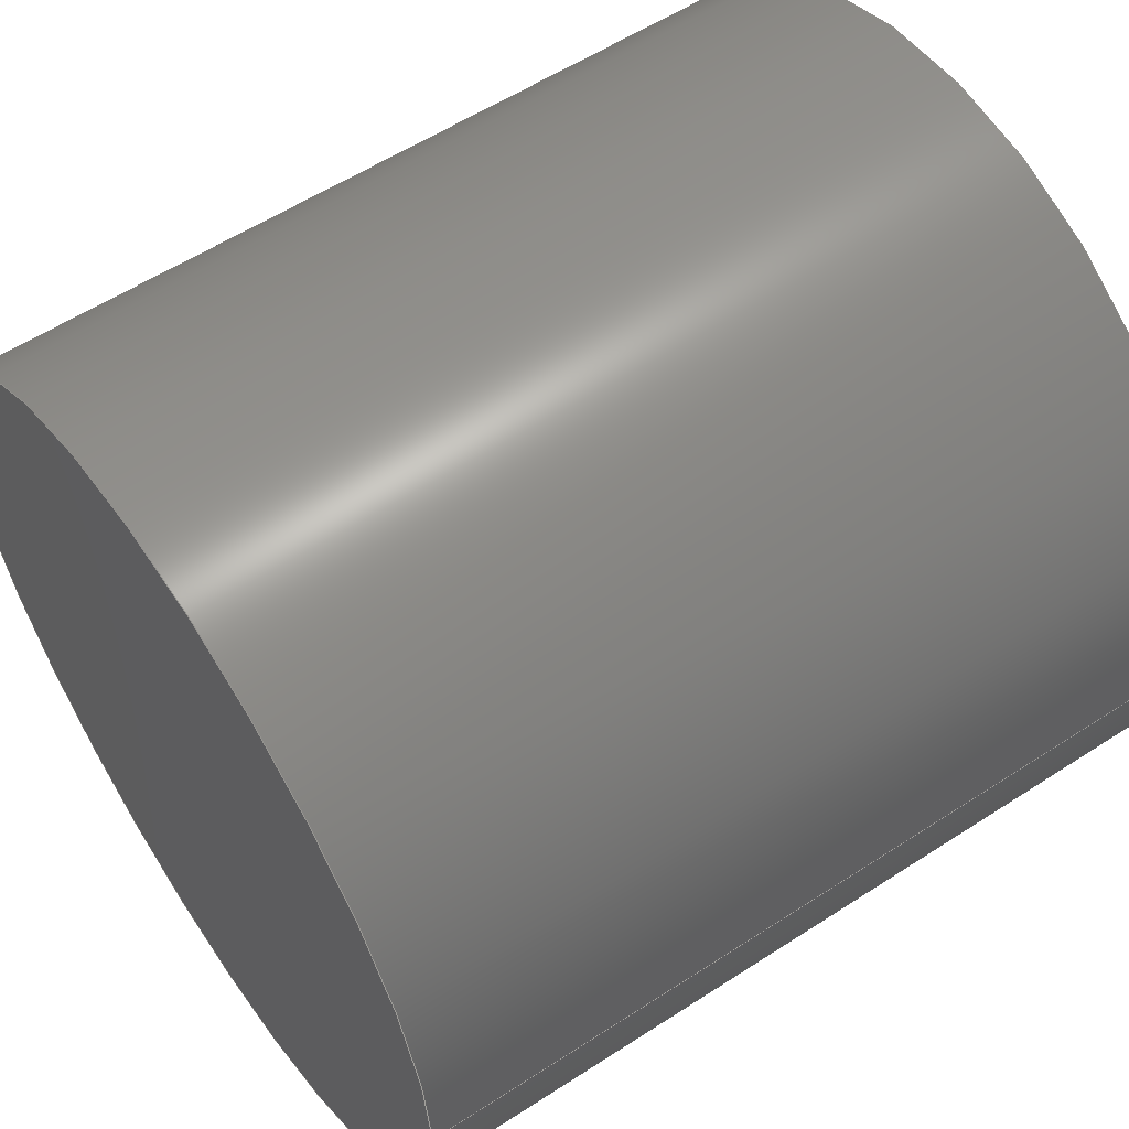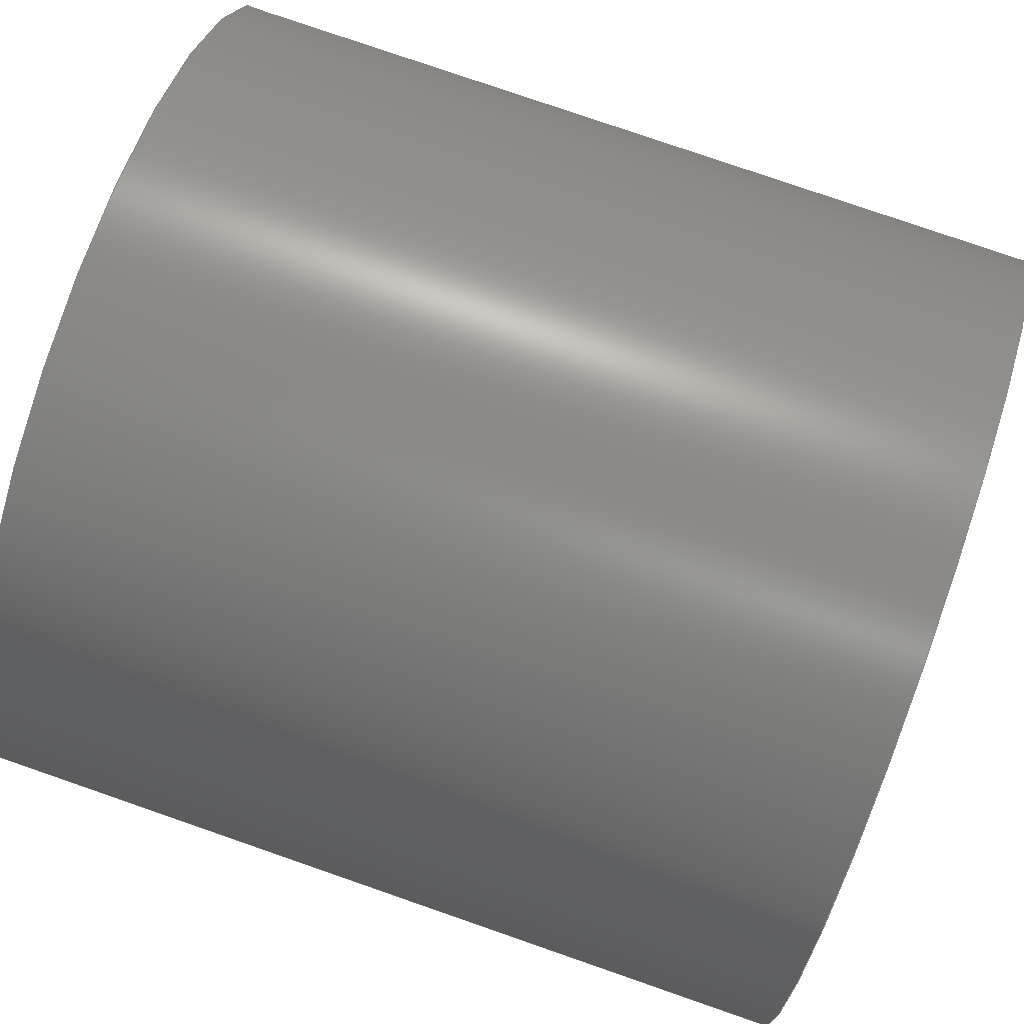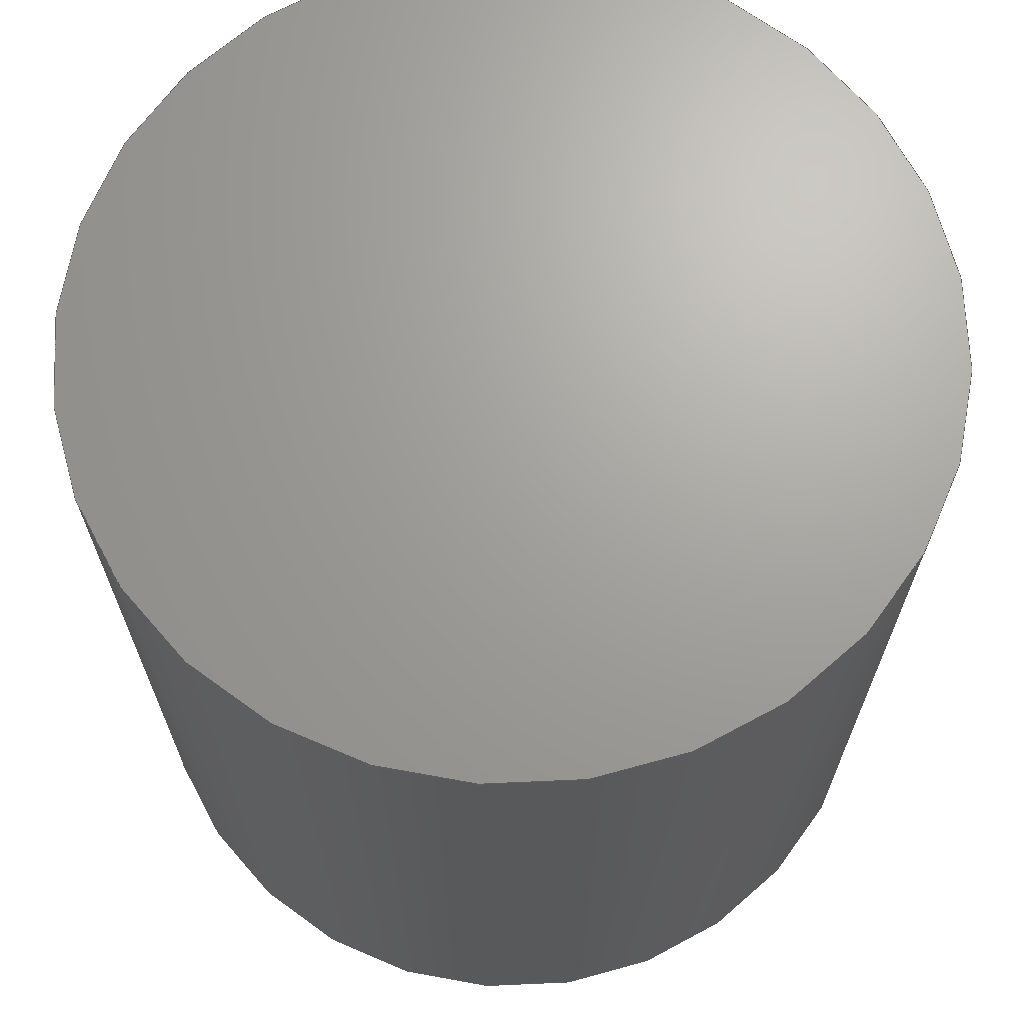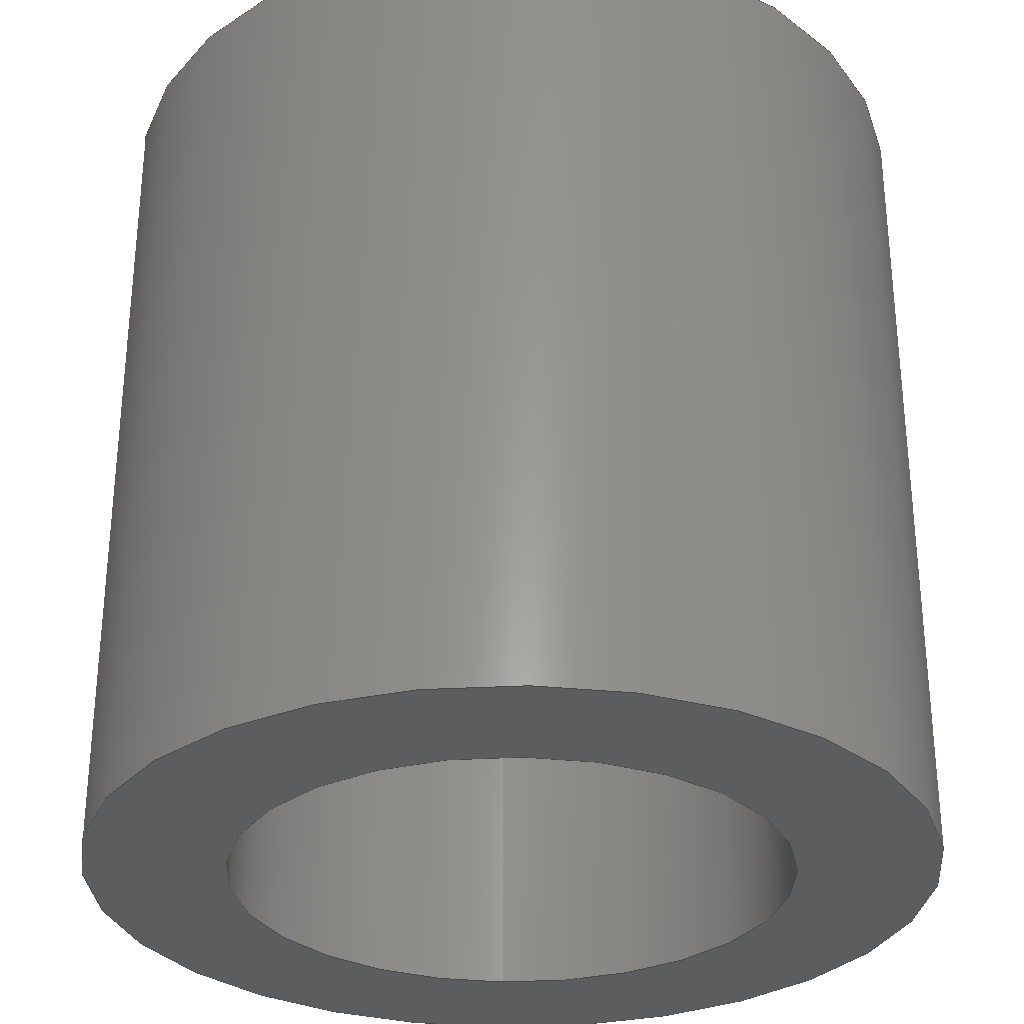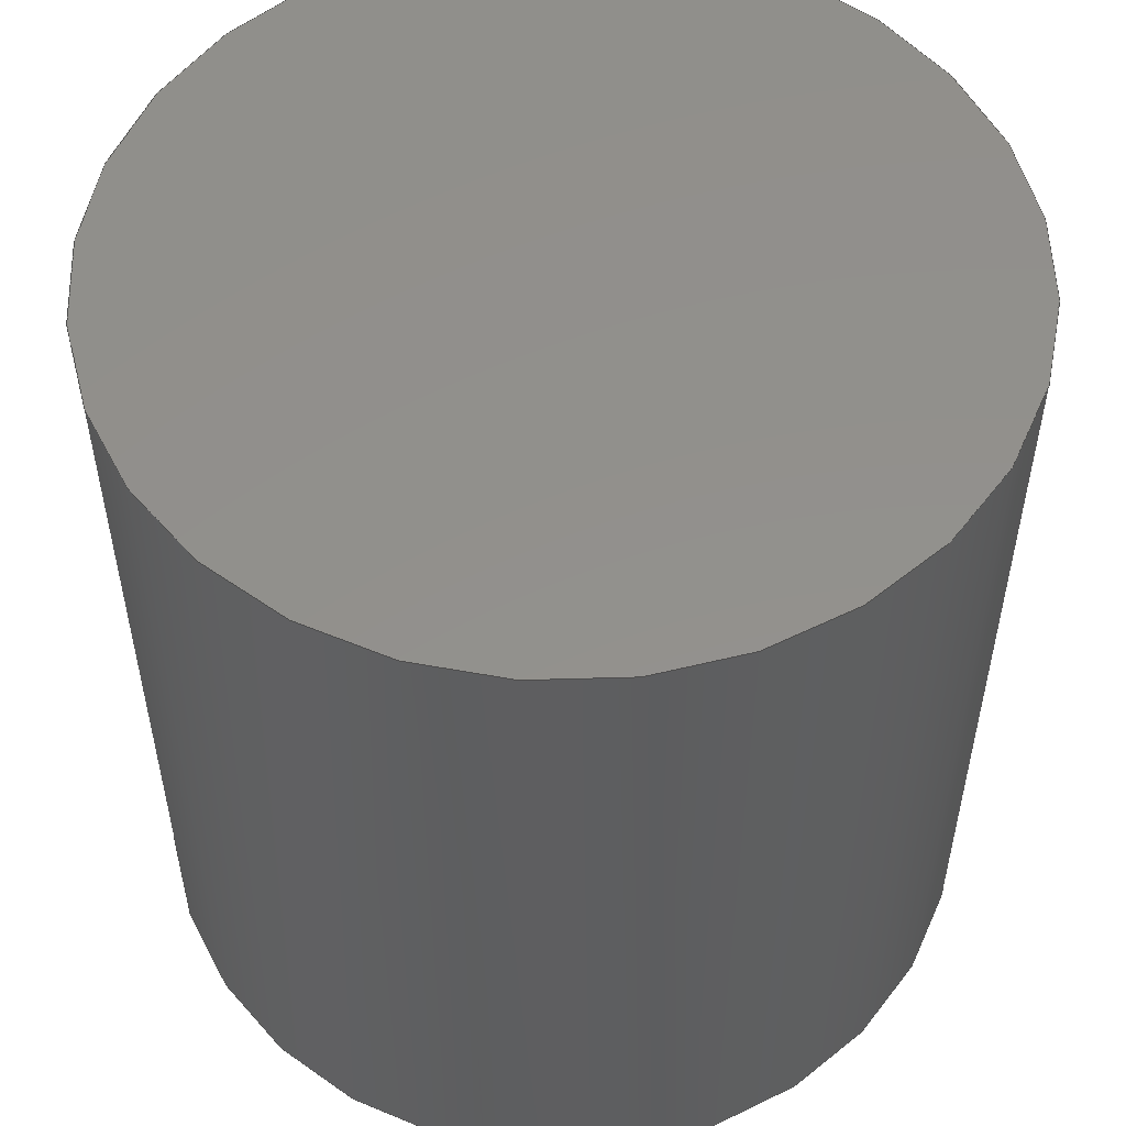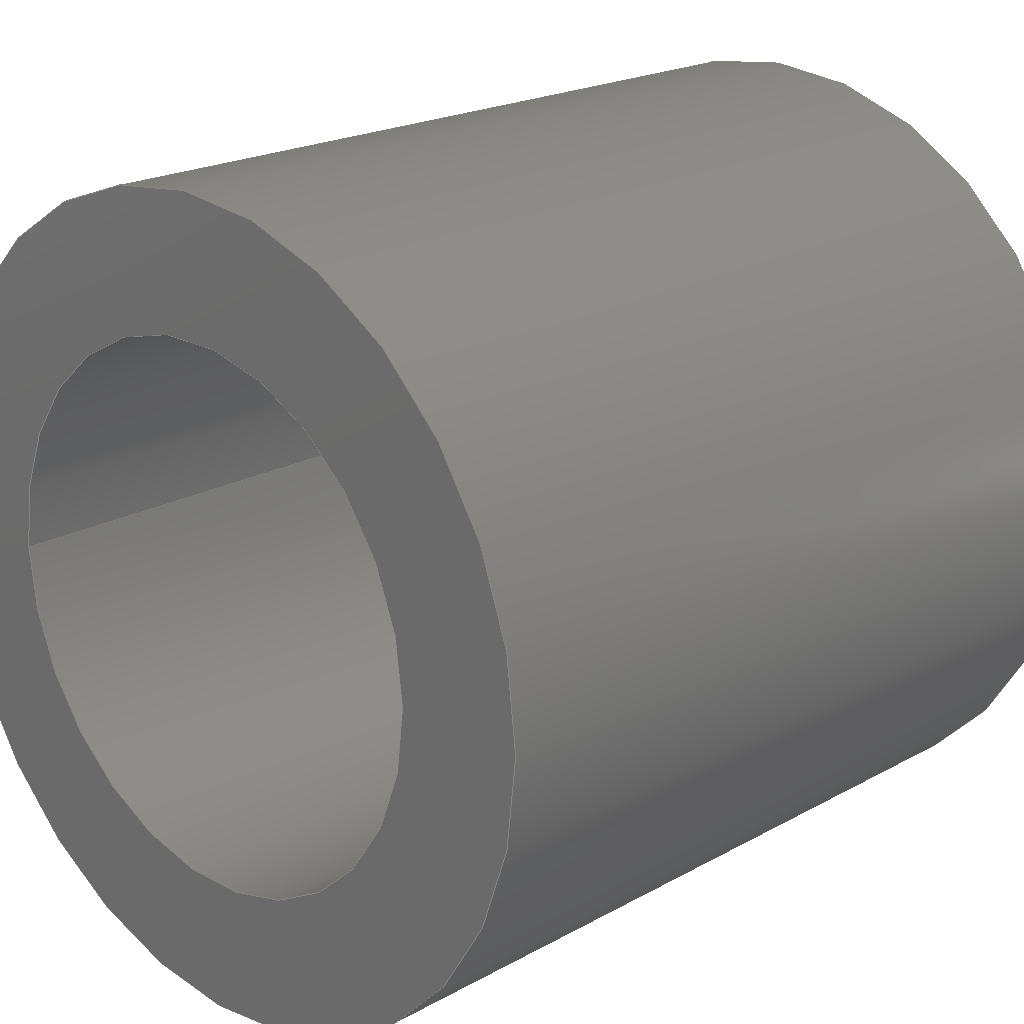
<metadata>
{"format":"step","ext":"step","renderer":"f3d","projection":"perspective","resolution":1024,"background":"white","views":[{"elev":57.2,"azim":-124.1,"up":"+Z"},{"elev":78.5,"azim":-70.9,"up":"+Z"},{"elev":68.2,"azim":29.6,"up":"+Y"},{"elev":-30.7,"azim":88.0,"up":"+Y"},{"elev":53.8,"azim":133.2,"up":"+Y"},{"elev":20.5,"azim":44.7,"up":"+Z"}]}
</metadata>
<code>
ISO-10303-21;
DATA;
#1=MECHANICAL_DESIGN_GEOMETRIC_PRESENTATION_REPRESENTATION('',(#4),#122);
#2=SHAPE_REPRESENTATION_RELATIONSHIP('SRR','None',#129,#3);
#3=ADVANCED_BREP_SHAPE_REPRESENTATION('',(#5),#121);
#4=STYLED_ITEM('',(#139),#5);
#5=MANIFOLD_SOLID_BREP('Body1',#58);
#6=FACE_BOUND('',#23,.T.);
#7=LINE('',#113,#9);
#8=LINE('',#117,#10);
#9=VECTOR('',#95,0.5);
#10=VECTOR('',#100,0.75);
#11=CYLINDRICAL_SURFACE('',#76,0.5);
#12=CYLINDRICAL_SURFACE('',#78,0.75);
#13=FACE_OUTER_BOUND('',#18,.T.);
#14=FACE_OUTER_BOUND('',#19,.T.);
#15=FACE_OUTER_BOUND('',#20,.T.);
#16=FACE_OUTER_BOUND('',#21,.T.);
#17=FACE_OUTER_BOUND('',#22,.T.);
#18=EDGE_LOOP('',(#38));
#19=EDGE_LOOP('',(#39));
#20=EDGE_LOOP('',(#40,#41,#42,#43));
#21=EDGE_LOOP('',(#44,#45,#46,#47));
#22=EDGE_LOOP('',(#48));
#23=EDGE_LOOP('',(#49));
#24=CIRCLE('',#73,0.5);
#25=CIRCLE('',#75,0.75);
#26=CIRCLE('',#77,0.5);
#27=CIRCLE('',#79,0.75);
#28=VERTEX_POINT('',#105);
#29=VERTEX_POINT('',#108);
#30=VERTEX_POINT('',#111);
#31=VERTEX_POINT('',#115);
#32=EDGE_CURVE('',#28,#28,#24,.T.);
#33=EDGE_CURVE('',#29,#29,#25,.T.);
#34=EDGE_CURVE('',#30,#30,#26,.T.);
#35=EDGE_CURVE('',#30,#28,#7,.T.);
#36=EDGE_CURVE('',#31,#31,#27,.T.);
#37=EDGE_CURVE('',#31,#29,#8,.T.);
#38=ORIENTED_EDGE('',*,*,#32,.T.);
#39=ORIENTED_EDGE('',*,*,#33,.T.);
#40=ORIENTED_EDGE('',*,*,#34,.F.);
#41=ORIENTED_EDGE('',*,*,#35,.T.);
#42=ORIENTED_EDGE('',*,*,#32,.F.);
#43=ORIENTED_EDGE('',*,*,#35,.F.);
#44=ORIENTED_EDGE('',*,*,#36,.F.);
#45=ORIENTED_EDGE('',*,*,#37,.T.);
#46=ORIENTED_EDGE('',*,*,#33,.F.);
#47=ORIENTED_EDGE('',*,*,#37,.F.);
#48=ORIENTED_EDGE('',*,*,#36,.T.);
#49=ORIENTED_EDGE('',*,*,#34,.T.);
#50=PLANE('',#72);
#51=PLANE('',#74);
#52=PLANE('',#80);
#53=ADVANCED_FACE('',(#13),#50,.F.);
#54=ADVANCED_FACE('',(#14),#51,.T.);
#55=ADVANCED_FACE('',(#15),#11,.F.);
#56=ADVANCED_FACE('',(#16),#12,.T.);
#57=ADVANCED_FACE('',(#17,#6),#52,.F.);
#58=CLOSED_SHELL('',(#53,#54,#55,#56,#57));
#59=DERIVED_UNIT_ELEMENT(#61,1);
#60=DERIVED_UNIT_ELEMENT(#124,3);
#61=(
MASS_UNIT()
NAMED_UNIT(*)
SI_UNIT(.KILO.,.GRAM.)
);
#62=DERIVED_UNIT((#59,#60));
#63=MEASURE_REPRESENTATION_ITEM('density measure',
POSITIVE_RATIO_MEASURE(7850),#62);
#64=PROPERTY_DEFINITION_REPRESENTATION(#69,#66);
#65=PROPERTY_DEFINITION_REPRESENTATION(#70,#67);
#66=REPRESENTATION('material name',(#68),#121);
#67=REPRESENTATION('density',(#63),#121);
#68=DESCRIPTIVE_REPRESENTATION_ITEM('Steel','Steel');
#69=PROPERTY_DEFINITION('material property','material name',#131);
#70=PROPERTY_DEFINITION('material property','density of part',#131);
#71=AXIS2_PLACEMENT_3D('placement',#103,#81,#82);
#72=AXIS2_PLACEMENT_3D('',#104,#83,#84);
#73=AXIS2_PLACEMENT_3D('',#106,#85,#86);
#74=AXIS2_PLACEMENT_3D('',#107,#87,#88);
#75=AXIS2_PLACEMENT_3D('',#109,#89,#90);
#76=AXIS2_PLACEMENT_3D('',#110,#91,#92);
#77=AXIS2_PLACEMENT_3D('',#112,#93,#94);
#78=AXIS2_PLACEMENT_3D('',#114,#96,#97);
#79=AXIS2_PLACEMENT_3D('',#116,#98,#99);
#80=AXIS2_PLACEMENT_3D('',#118,#101,#102);
#81=DIRECTION('axis',(0,0,1));
#82=DIRECTION('refdir',(1,0,0));
#83=DIRECTION('center_axis',(0,1,0));
#84=DIRECTION('ref_axis',(1,0,0));
#85=DIRECTION('center_axis',(0,-1,0));
#86=DIRECTION('ref_axis',(1,0,0));
#87=DIRECTION('center_axis',(0,1,0));
#88=DIRECTION('ref_axis',(1,0,0));
#89=DIRECTION('center_axis',(0,1,0));
#90=DIRECTION('ref_axis',(1,0,0));
#91=DIRECTION('center_axis',(0,-1,0));
#92=DIRECTION('ref_axis',(1,0,0));
#93=DIRECTION('center_axis',(0,1,0));
#94=DIRECTION('ref_axis',(1,0,0));
#95=DIRECTION('',(0,1,0));
#96=DIRECTION('center_axis',(0,-1,0));
#97=DIRECTION('ref_axis',(1,0,0));
#98=DIRECTION('center_axis',(0,-1,0));
#99=DIRECTION('ref_axis',(1,0,0));
#100=DIRECTION('',(0,1,0));
#101=DIRECTION('center_axis',(0,1,0));
#102=DIRECTION('ref_axis',(1,0,0));
#103=CARTESIAN_POINT('',(0,0,0));
#104=CARTESIAN_POINT('Origin',(0,0,0));
#105=CARTESIAN_POINT('',(-0.5,0,6.123e-17));
#106=CARTESIAN_POINT('Origin',(0,0,0));
#107=CARTESIAN_POINT('Origin',(0,0.7,0));
#108=CARTESIAN_POINT('',(-0.75,0.7,9.185e-17));
#109=CARTESIAN_POINT('Origin',(0,0.7,0));
#110=CARTESIAN_POINT('Origin',(0,0,0));
#111=CARTESIAN_POINT('',(-0.5,-0.8,6.123e-17));
#112=CARTESIAN_POINT('Origin',(0,-0.8,0));
#113=CARTESIAN_POINT('',(-0.5,0,-6.123e-17));
#114=CARTESIAN_POINT('Origin',(0,0,0));
#115=CARTESIAN_POINT('',(-0.75,-0.8,9.185e-17));
#116=CARTESIAN_POINT('Origin',(0,-0.8,0));
#117=CARTESIAN_POINT('',(-0.75,0,-9.185e-17));
#118=CARTESIAN_POINT('Origin',(0,-0.8,0));
#119=UNCERTAINTY_MEASURE_WITH_UNIT(LENGTH_MEASURE(0.001),#123,
'DISTANCE_ACCURACY_VALUE',
'Maximum model space distance between geometric entities at asserted c
onnectivities');
#120=UNCERTAINTY_MEASURE_WITH_UNIT(LENGTH_MEASURE(0.001),#123,
'DISTANCE_ACCURACY_VALUE',
'Maximum model space distance between geometric entities at asserted c
onnectivities');
#121=(
GEOMETRIC_REPRESENTATION_CONTEXT(3)
GLOBAL_UNCERTAINTY_ASSIGNED_CONTEXT((#119))
GLOBAL_UNIT_ASSIGNED_CONTEXT((#123,#125,#126))
REPRESENTATION_CONTEXT('','3D')
);
#122=(
GEOMETRIC_REPRESENTATION_CONTEXT(3)
GLOBAL_UNCERTAINTY_ASSIGNED_CONTEXT((#120))
GLOBAL_UNIT_ASSIGNED_CONTEXT((#123,#125,#126))
REPRESENTATION_CONTEXT('','3D')
);
#123=(
LENGTH_UNIT()
NAMED_UNIT(*)
SI_UNIT(.CENTI.,.METRE.)
);
#124=(
LENGTH_UNIT()
NAMED_UNIT(*)
SI_UNIT($,.METRE.)
);
#125=(
NAMED_UNIT(*)
PLANE_ANGLE_UNIT()
SI_UNIT($,.RADIAN.)
);
#126=(
NAMED_UNIT(*)
SI_UNIT($,.STERADIAN.)
SOLID_ANGLE_UNIT()
);
#127=SHAPE_DEFINITION_REPRESENTATION(#128,#129);
#128=PRODUCT_DEFINITION_SHAPE('',$,#131);
#129=SHAPE_REPRESENTATION('',(#71),#121);
#130=PRODUCT_DEFINITION_CONTEXT('part definition',#135,'design');
#131=PRODUCT_DEFINITION('ZAKRETKA OD CHAMBER','ZAKRETKA OD CHAMBER v3',
#132,#130);
#132=PRODUCT_DEFINITION_FORMATION('',$,#137);
#133=PRODUCT_RELATED_PRODUCT_CATEGORY('ZAKRETKA OD CHAMBER v3',
'ZAKRETKA OD CHAMBER v3',(#137));
#134=APPLICATION_PROTOCOL_DEFINITION('international standard',
'automotive_design',2009,#135);
#135=APPLICATION_CONTEXT(
'Core Data for Automotive Mechanical Design Process');
#136=PRODUCT_CONTEXT('part definition',#135,'mechanical');
#137=PRODUCT('ZAKRETKA OD CHAMBER','ZAKRETKA OD CHAMBER v3',$,(#136));
#138=PRESENTATION_STYLE_ASSIGNMENT((#140));
#139=PRESENTATION_STYLE_ASSIGNMENT((#141));
#140=SURFACE_STYLE_USAGE(.BOTH.,#142);
#141=SURFACE_STYLE_USAGE(.BOTH.,#143);
#142=SURFACE_SIDE_STYLE('',(#144));
#143=SURFACE_SIDE_STYLE('',(#145));
#144=SURFACE_STYLE_FILL_AREA(#146);
#145=SURFACE_STYLE_FILL_AREA(#147);
#146=FILL_AREA_STYLE('Steel - Satin',(#148));
#147=FILL_AREA_STYLE('Plastic - Glossy (White)',(#149));
#148=FILL_AREA_STYLE_COLOUR('Steel - Satin',#150);
#149=FILL_AREA_STYLE_COLOUR('Plastic - Glossy (White)',#151);
#150=COLOUR_RGB('Steel - Satin',0.6275,0.6275,0.6275);
#151=COLOUR_RGB('Plastic - Glossy (White)',0.9647,0.9647,
0.9529);
ENDSEC;
END-ISO-10303-21;

</code>
